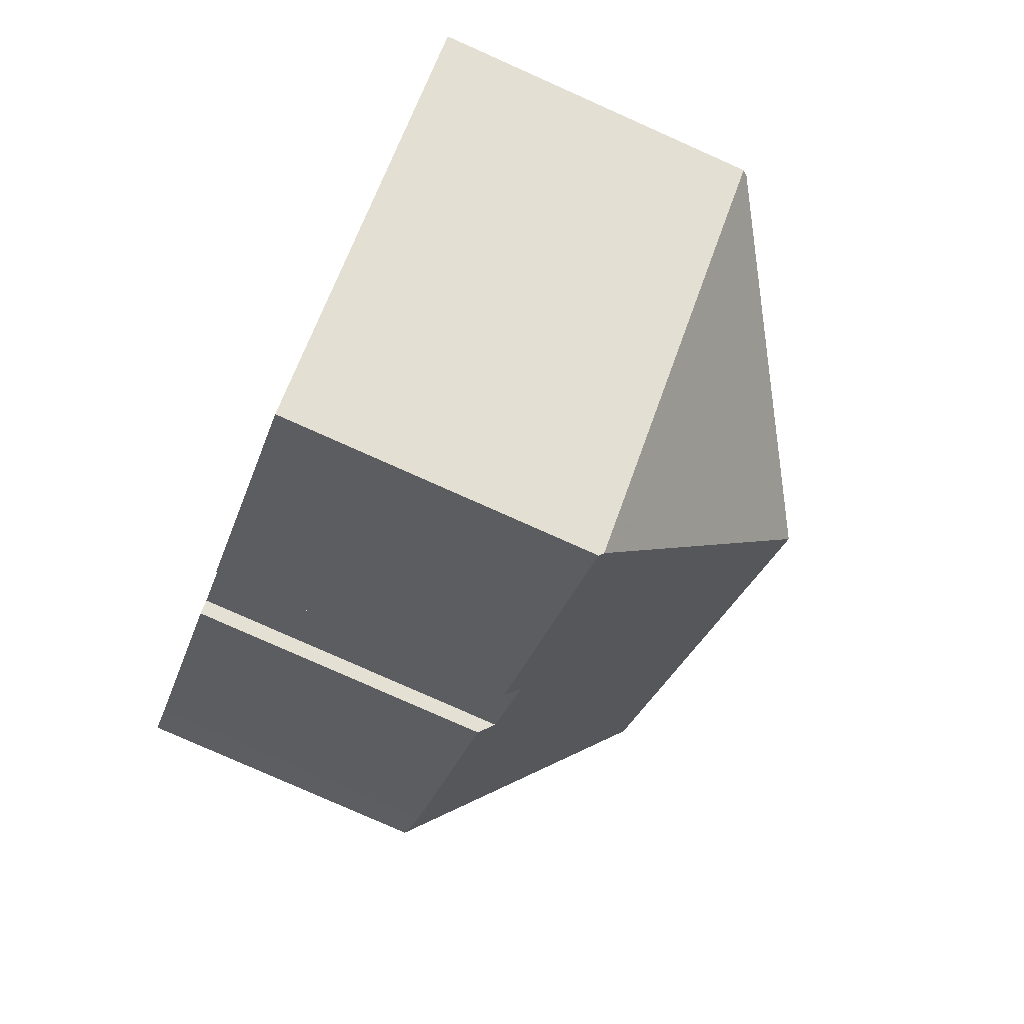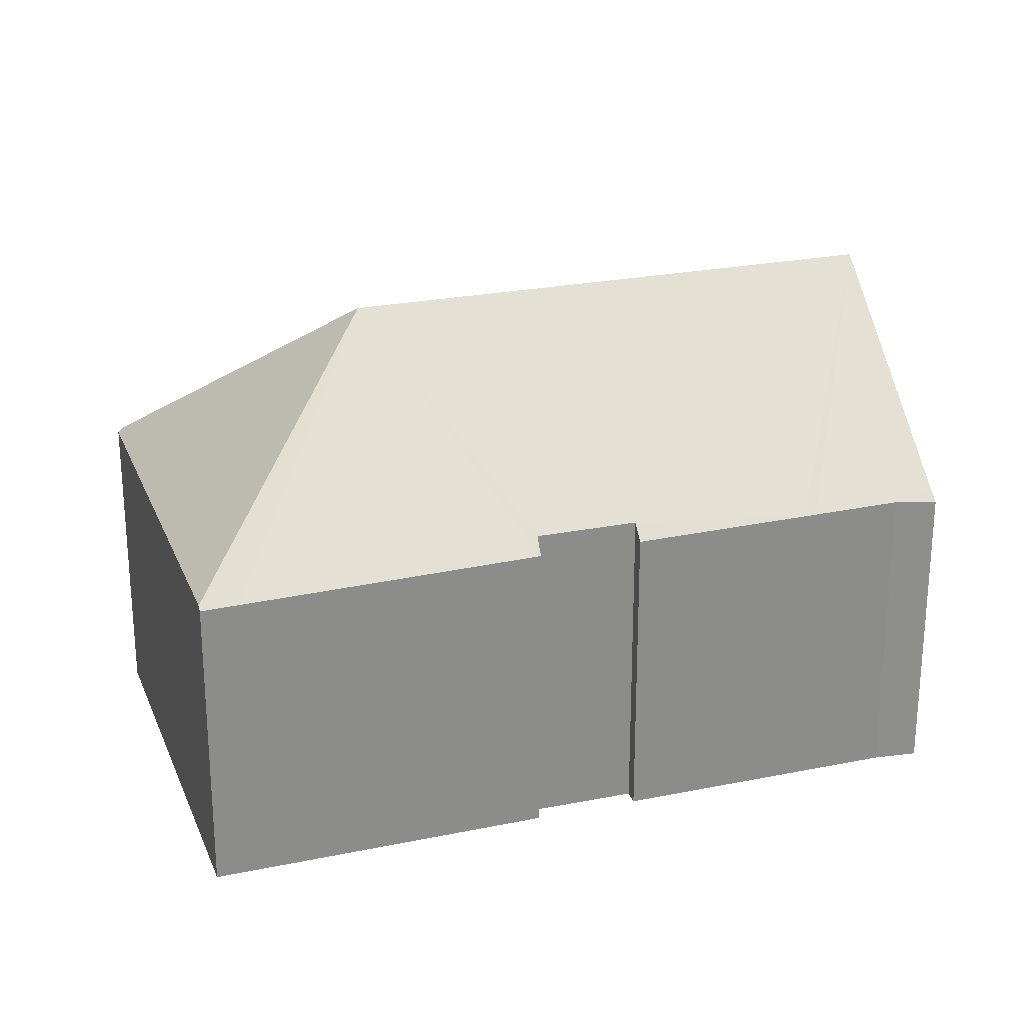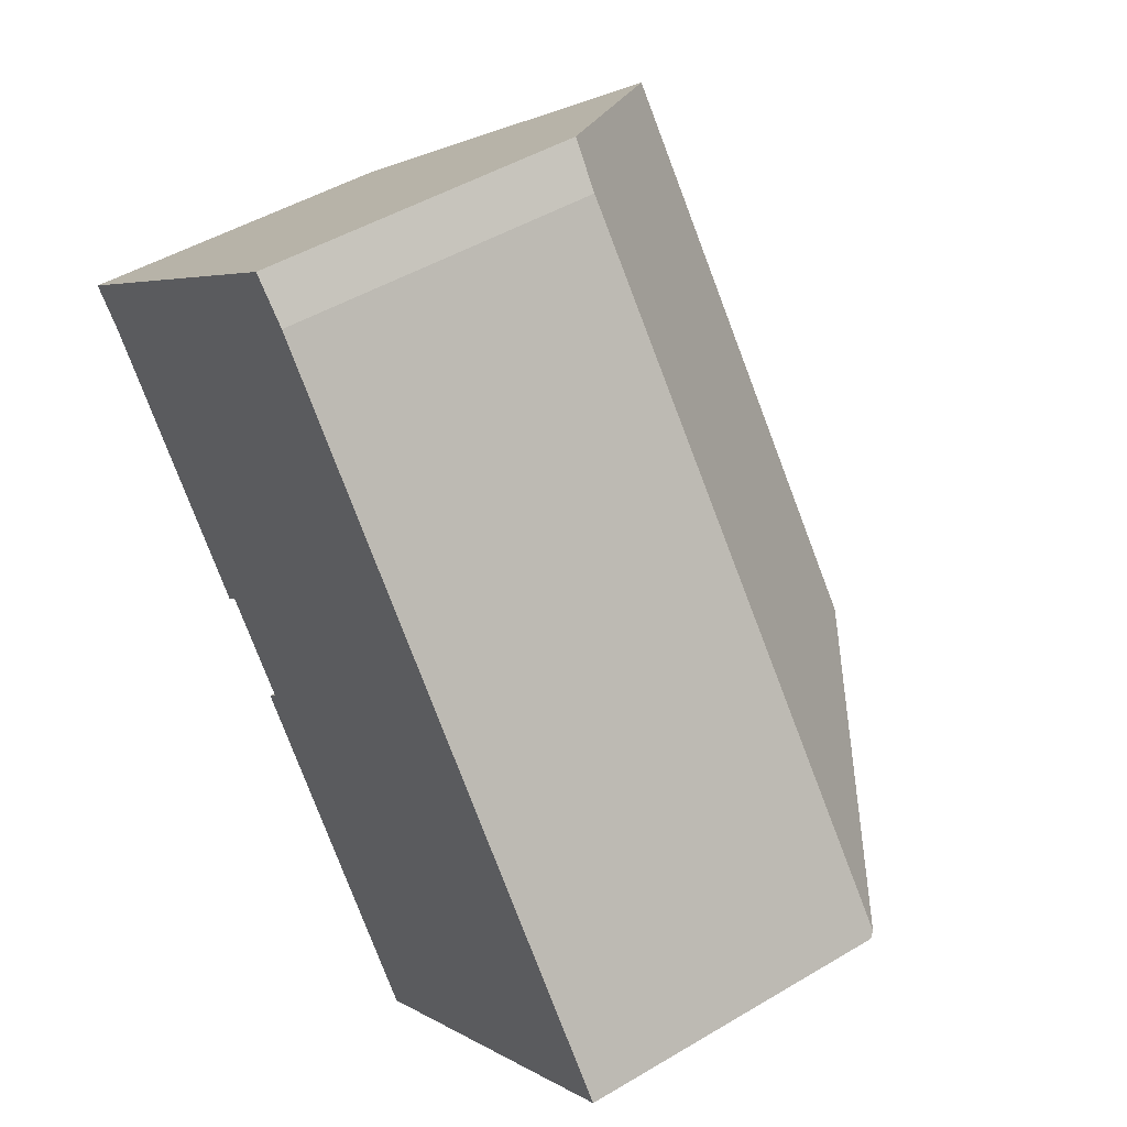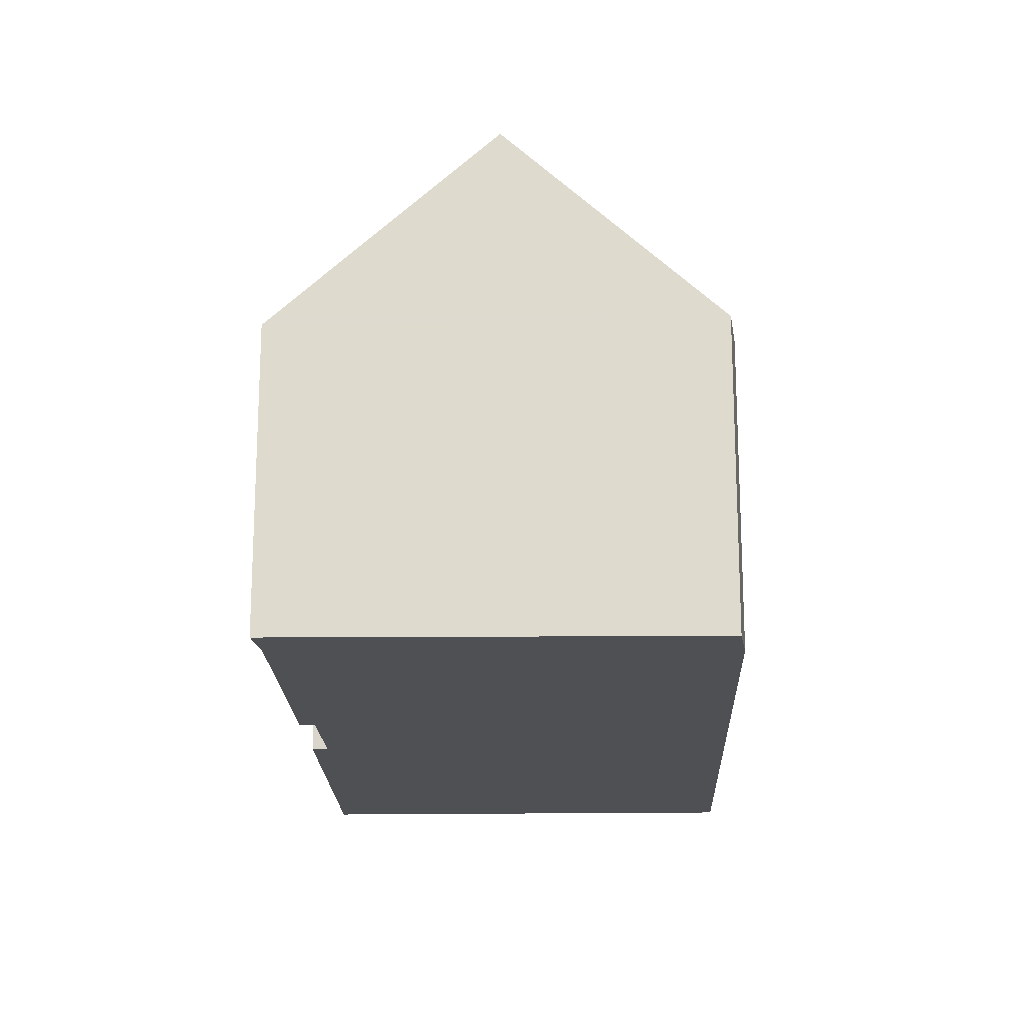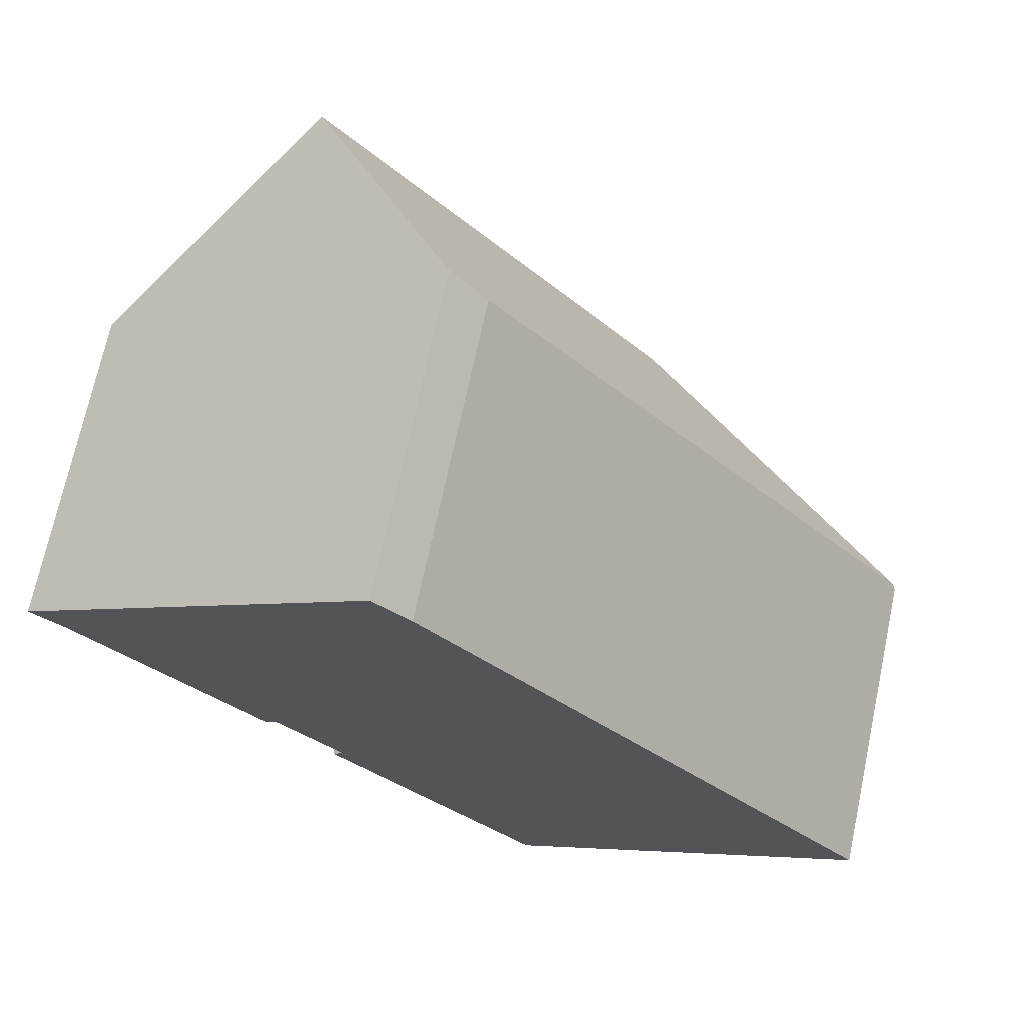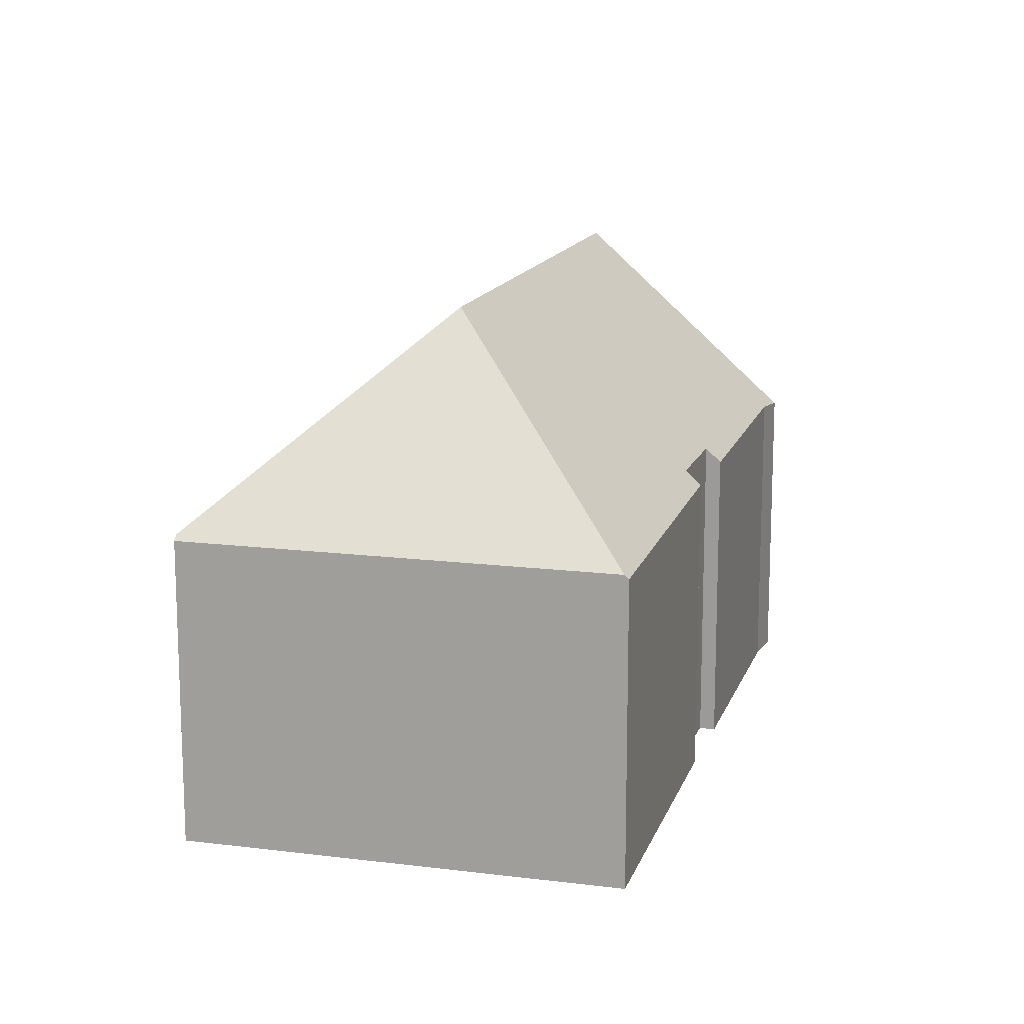
<metadata>
{"format":"obj","ext":"obj","renderer":"f3d","projection":"perspective","resolution":1024,"background":"white","views":[{"elev":-79.3,"azim":66.0,"up":"+Z"},{"elev":25.4,"azim":-146.9,"up":"+Y"},{"elev":47.1,"azim":55.9,"up":"+Z"},{"elev":-19.1,"azim":-36.7,"up":"+Y"},{"elev":70.6,"azim":12.0,"up":"+Z"},{"elev":14.8,"azim":156.9,"up":"+Y"}]}
</metadata>
<code>
v  14.31 8.505 -16.18
v  23.14 8.645 -9.018
v  23.23 8.505 -9.14
v  14.61 14.01 -8.085
v  14.27 8.505 -16.21
v  13.67 8.505 -16.68
v  2.658 8.563 -3.087
v  6.141 8.918 -6.726
v  5.808 8.523 -7.018
v  12.94 8.41 -15.95
v  13.59 8.415 -16.75
v  13.58 8.397 -16.76
v  7.654 8.522 -9.28
v  7.97 8.919 -8.964
v  4.932 14.01 3.777
v  2.443 8.566 -2.818
v  0.869 8.587 -0.854
v  0.262 8.762 0.2
v  0 8.468 5.185e-16
v  9.705 8.646 7.433
v  10.71 8.505 6.458
v  20.94 8.62 -6.283
v  5.808 4.297e-16 -7.018
v  0.869 5.229e-17 -0.854
v  2.443 1.726e-16 -2.818
v  2.658 1.89e-16 -3.087
v  0 0 0
v  13.58 1.026e-15 -16.76
v  7.654 5.682e-16 -9.28
v  12.94 9.768e-16 -15.95
v  7.97 5.489e-16 -8.964
v  6.141 4.118e-16 -6.726
v  0.262 -1.225e-17 0.2
v  4.932 -2.313e-16 3.777
v  9.705 -4.551e-16 7.433
v  10.71 -3.954e-16 6.458
v  20.94 3.847e-16 -6.283
v  23.14 5.522e-16 -9.018
v  23.23 5.597e-16 -9.14
v  14.31 9.909e-16 -16.18
v  14.27 9.927e-16 -16.21
v  13.59 1.025e-15 -16.75
v  13.67 1.022e-15 -16.68
g defaultobject
f 1 2 3
f 2 1 4
f 4 1 5
f 4 5 6
f 7 8 9
f 10 11 12
f 11 10 6
f 6 10 4
f 4 10 13
f 4 13 14
f 4 14 15
f 15 14 8
f 15 8 7
f 15 7 16
f 15 16 17
f 15 17 18
f 18 17 19
f 20 4 15
f 4 20 21
f 4 21 22
f 4 22 2
f 23 7 9
f 7 23 16
f 16 23 17
f 17 23 24
f 24 23 25
f 25 23 26
f 24 19 17
f 19 24 27
f 28 10 12
f 10 28 13
f 13 28 29
f 29 28 30
f 31 8 14
f 8 31 32
f 18 20 15
f 20 18 19
f 20 19 27
f 20 27 33
f 20 33 34
f 20 34 35
f 13 31 14
f 31 13 29
f 35 21 20
f 21 35 36
f 36 22 21
f 22 36 37
f 22 37 2
f 2 37 3
f 3 37 38
f 3 38 39
f 39 1 3
f 1 39 40
f 1 40 5
f 5 40 6
f 6 40 11
f 11 40 12
f 12 40 41
f 12 41 42
f 12 42 28
f 42 41 43
f 32 9 8
f 9 32 23
f 37 40 39
f 40 37 41
f 41 37 43
f 43 37 42
f 42 37 28
f 28 37 30
f 30 37 29
f 29 37 31
f 31 37 36
f 31 36 32
f 32 36 23
f 23 36 26
f 26 36 25
f 25 36 24
f 24 36 35
f 24 35 34
f 24 34 33
f 24 33 27

</code>
